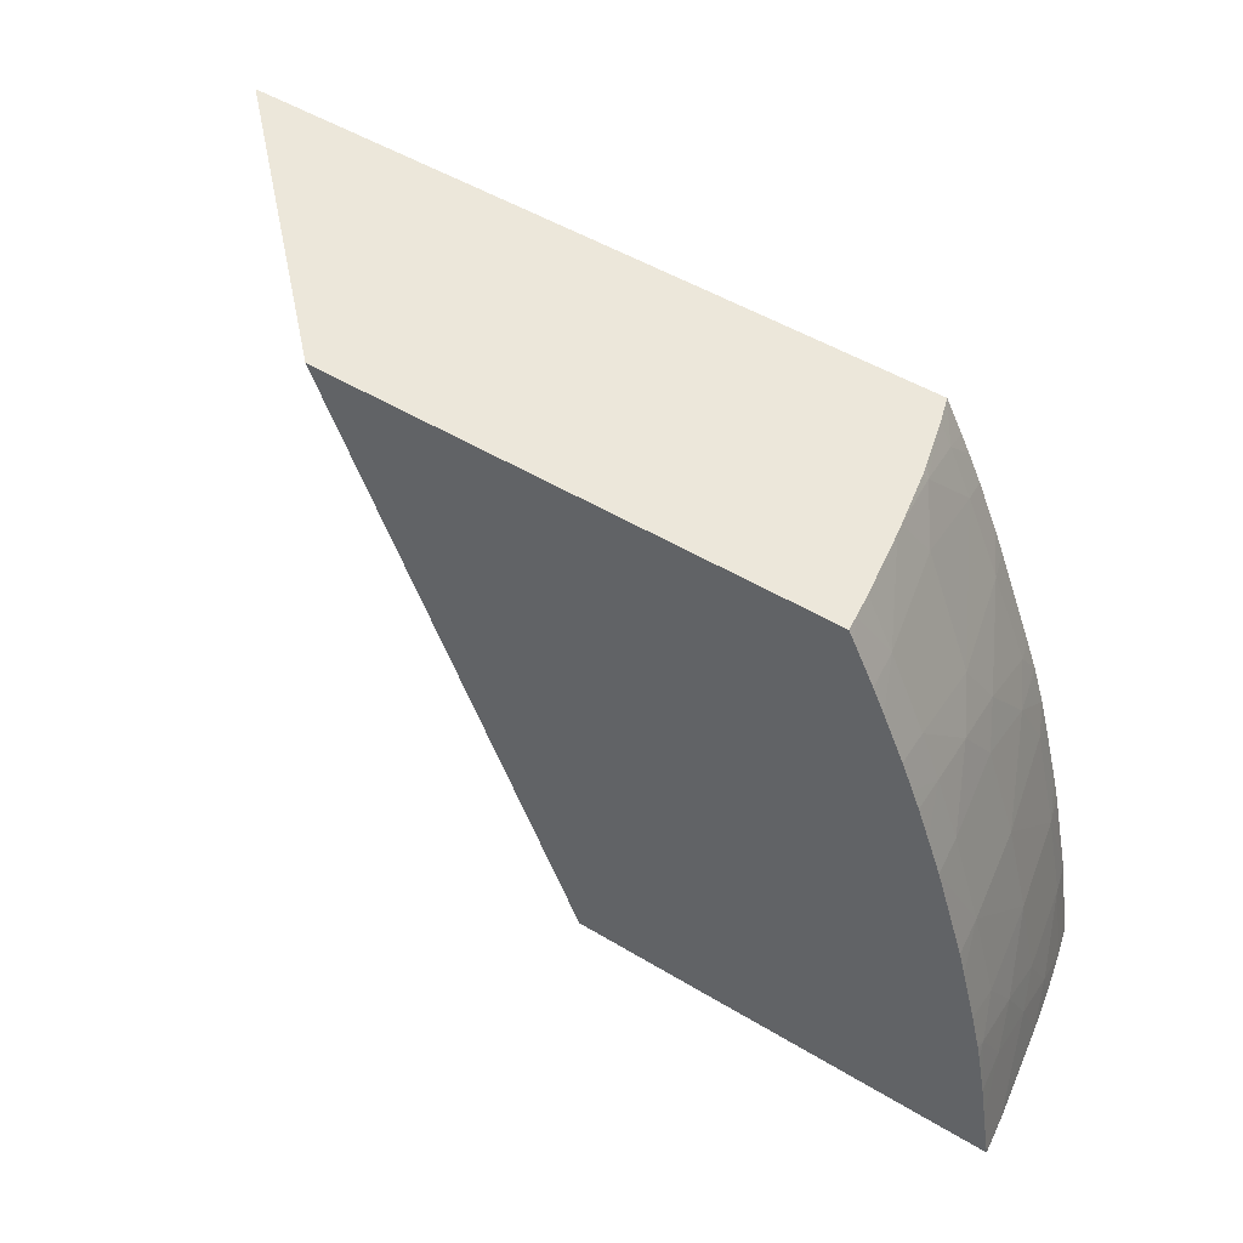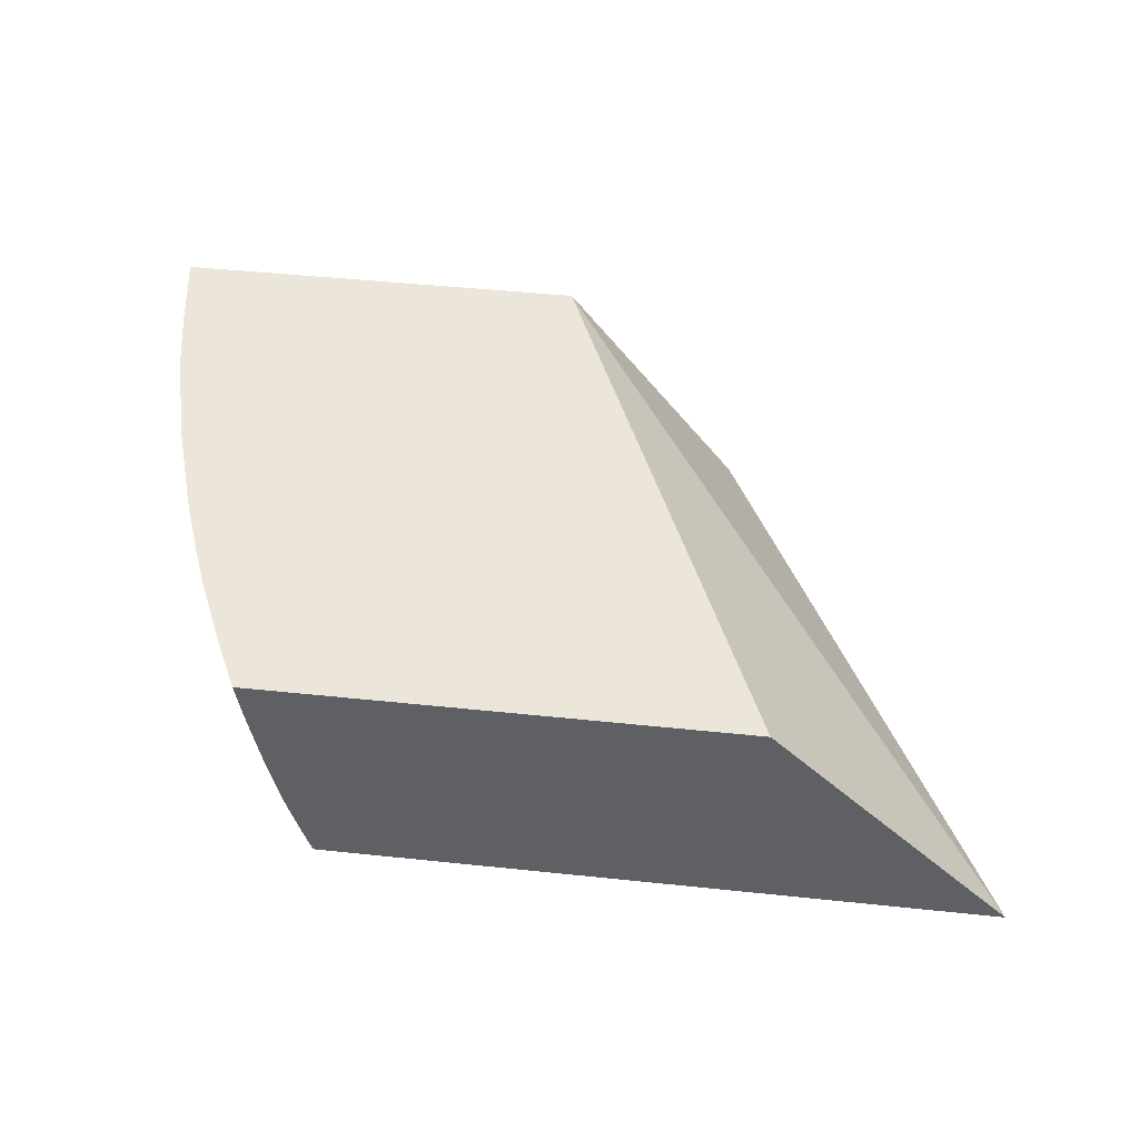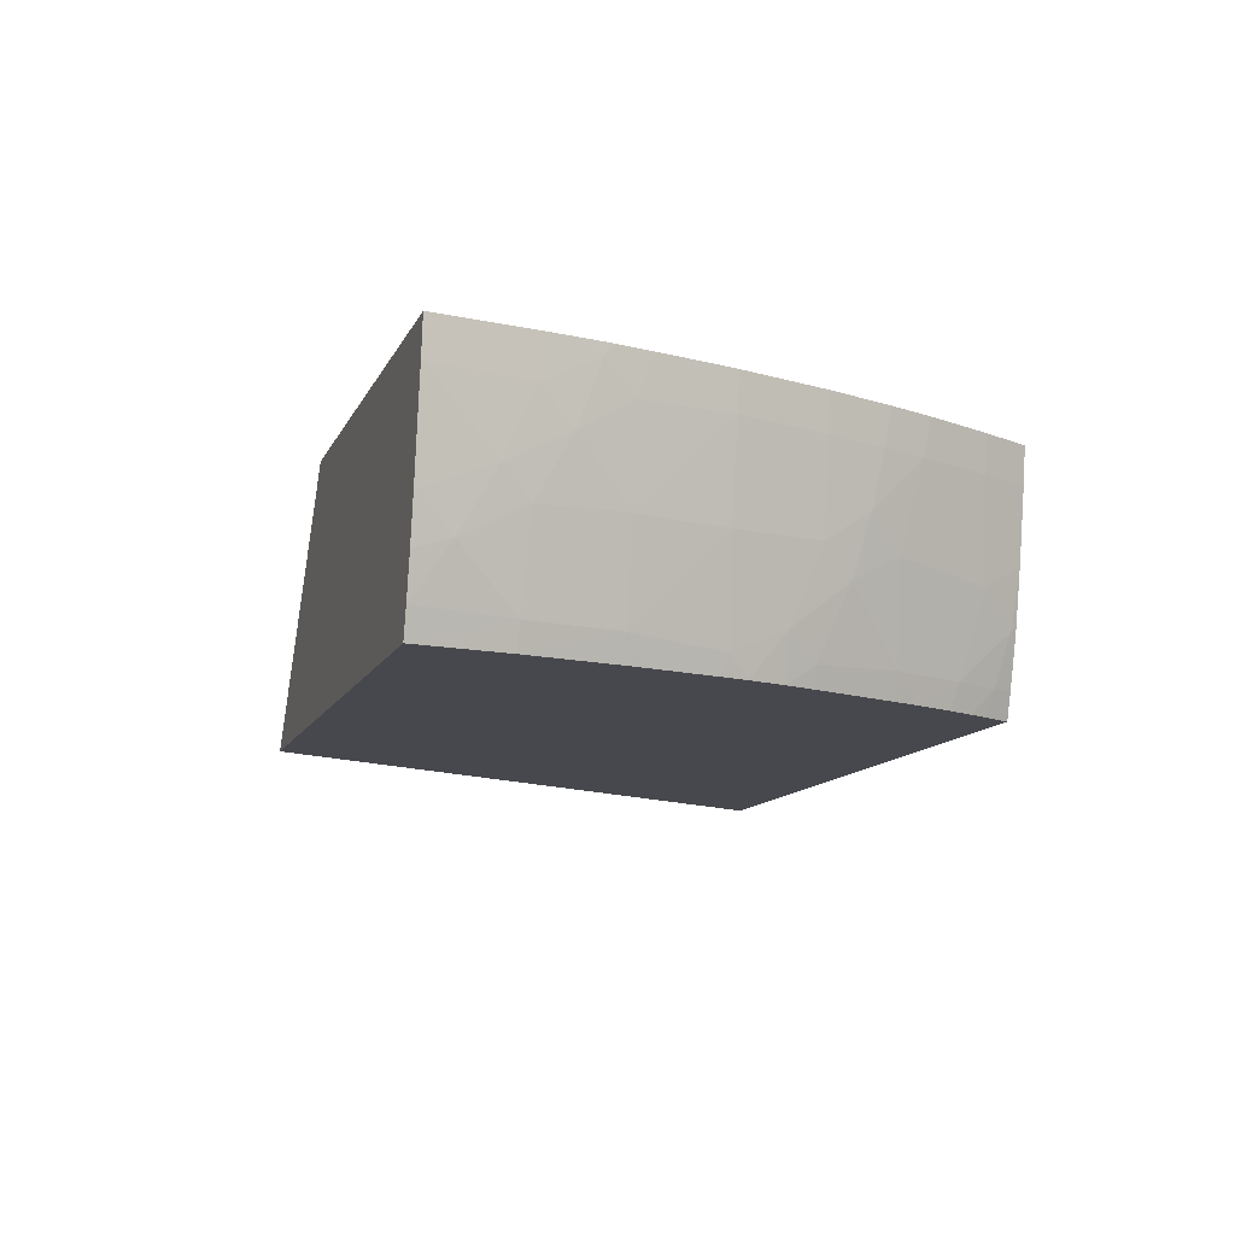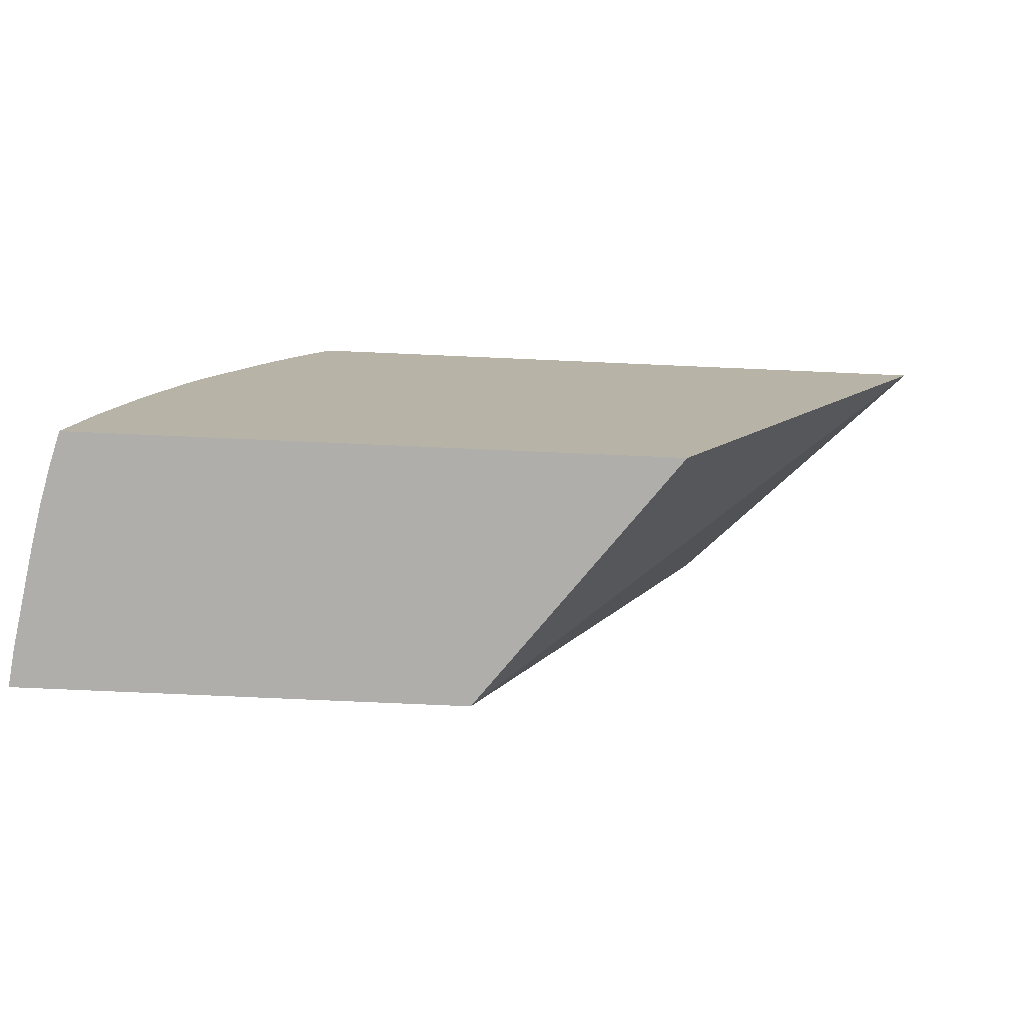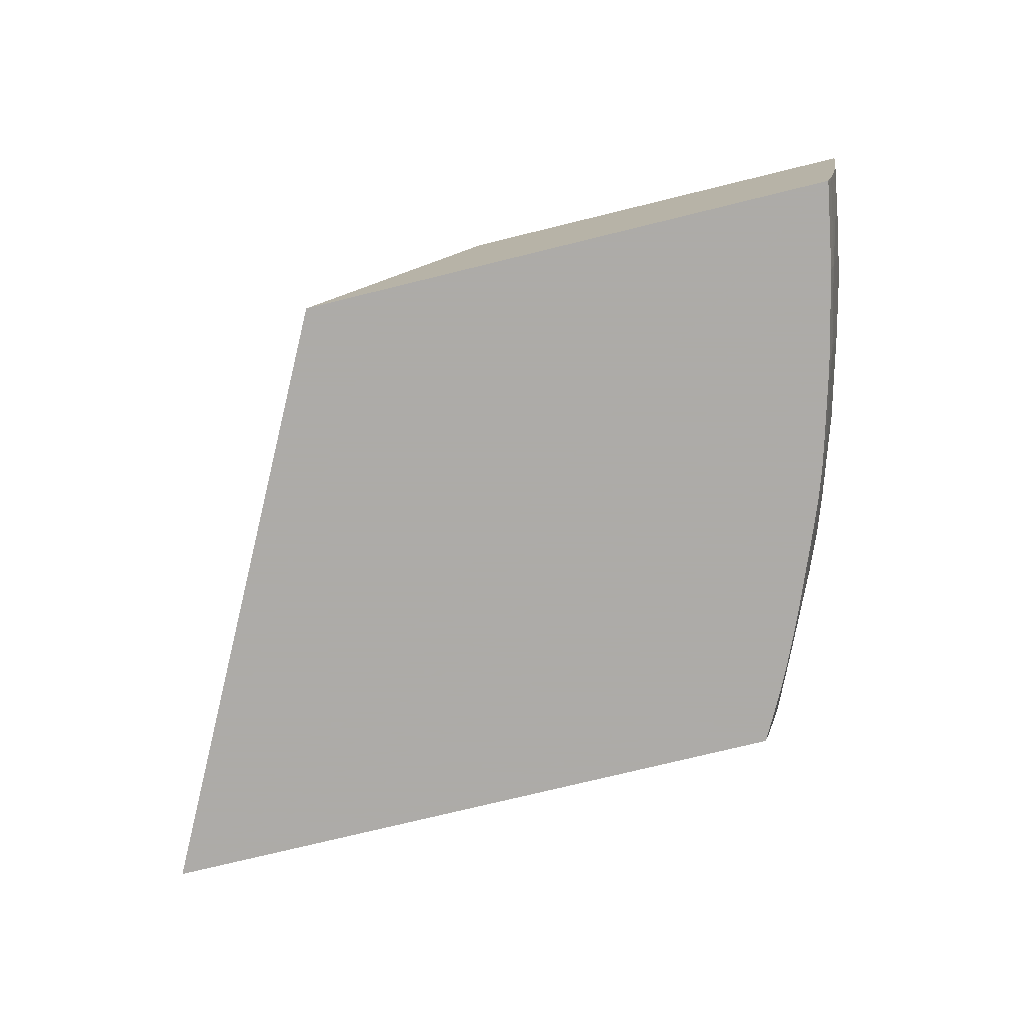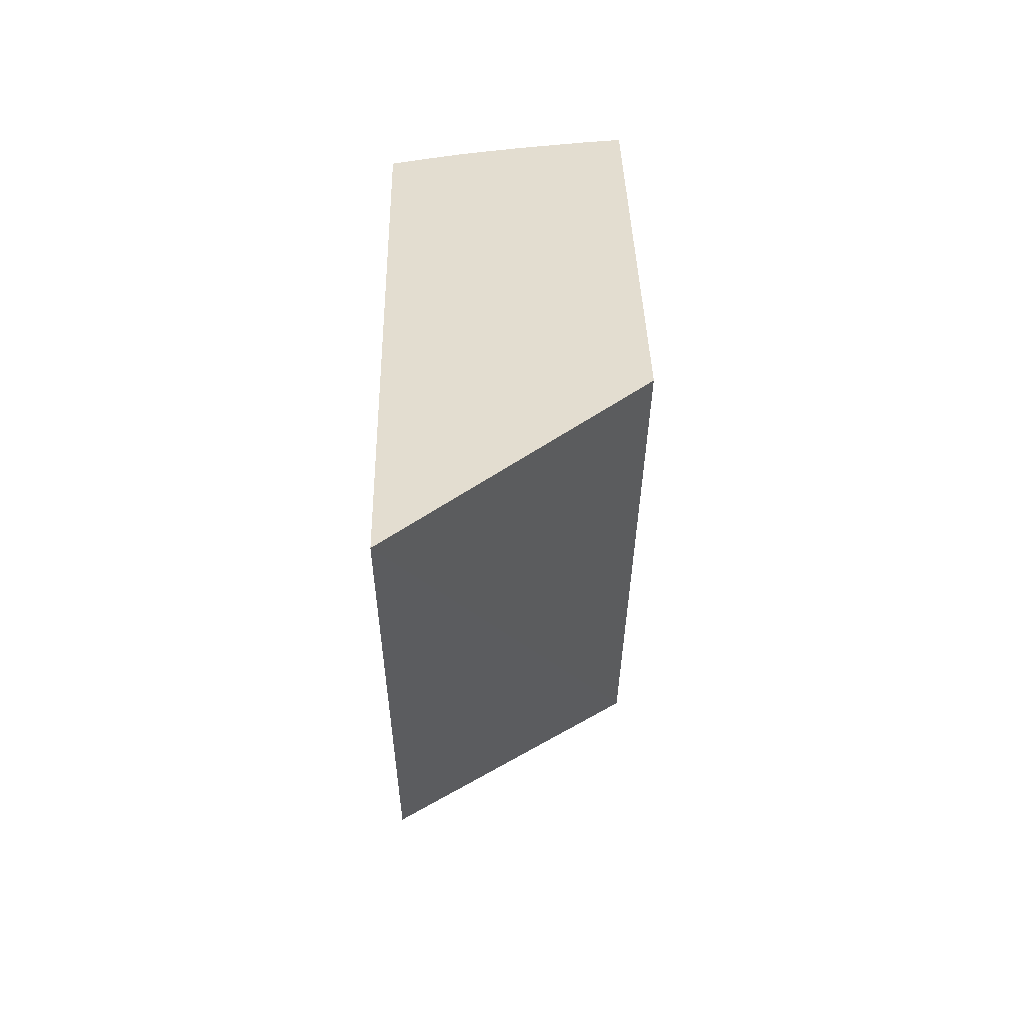
<metadata>
{"format":"obj","ext":"obj","renderer":"f3d","projection":"perspective","resolution":1024,"background":"white","views":[{"elev":50.5,"azim":33.4,"up":"+Y"},{"elev":46.7,"azim":-173.2,"up":"+Z"},{"elev":-11.9,"azim":72.5,"up":"+Z"},{"elev":-77.7,"azim":177.5,"up":"+Y"},{"elev":-76.5,"azim":13.7,"up":"+Z"},{"elev":35.6,"azim":-91.2,"up":"+Y"}]}
</metadata>
<code>
v 0.03772 0.01252 0.01665
v 0.03783 0.0123 0.01665
v 0.03768 0.01252 0.01634
v 0.02651 0.01252 0.01665
v 0.03828 0.01139 0.01665
v 0.03816 0.01139 0.01581
v 0.03763 0.01252 0.01603
v 0.02093 0.01252 0.01111
v 0.0322 -0.001021 0.01665
v 0.03853 0.01084 0.01665
v 0.03766 0.01156 0.01362
v 0.03735 0.01252 0.01438
v 0.0376 0.01252 0.01581
v 0.03899 0.009821 0.01665
v 0.03893 0.009681 0.01581
v 0.02795 -0.00102 0.01111
v 0.03651 0.01252 0.01111
v 0.04197 -0.001021 0.01665
v 0.0299 -0.001021 0.01186
v 0.03877 0.00918 0.01383
v 0.03746 0.01101 0.01169
v 0.03711 0.01236 0.01285
v 0.0373 0.01252 0.01416
v 0.03924 0.009206 0.01665
v 0.03935 0.008649 0.01581
v 0.03925 0.008396 0.01457
v 0.03003 -0.001021 0.01111
v 0.03652 0.01252 0.01114
v 0.03687 0.01184 0.01111
v 0.04186 -0.001021 0.01584
v 0.04186 -0.0009944 0.01581
v 0.04197 -0.001005 0.01665
v 0.0382 0.009323 0.01169
v 0.03911 0.008017 0.0132
v 0.03737 0.01083 0.01111
v 0.03708 0.01143 0.01111
v 0.03695 0.01204 0.01169
v 0.0378 0.00986 0.01111
v 0.03669 0.01252 0.01169
v 0.03697 0.01252 0.01268
v 0.03705 0.01252 0.01298
v 0.03941 0.00879 0.01665
v 0.03967 0.008087 0.01665
v 0.03997 0.007259 0.01665
v 0.03986 0.007259 0.01581
v 0.03949 0.007301 0.01383
v 0.04089 -0.001021 0.01111
v 0.04186 -0.001021 0.01581
v 0.04176 0.0002532 0.01665
v 0.0415 -0.001021 0.01374
v 0.04148 -0.0009533 0.01367
v 0.04136 0.0005356 0.0143
v 0.04149 0.001161 0.01575
v 0.03896 0.007301 0.01155
v 0.03883 0.007292 0.01111
v 0.03864 0.007777 0.01111
v 0.03802 0.009335 0.01111
v 0.03935 0.006641 0.01215
v 0.04064 0.005197 0.01665
v 0.04053 0.005197 0.01581
v 0.04016 0.005197 0.01375
v 0.04089 -0.001013 0.01111
v 0.04106 -0.001021 0.01173
v 0.04161 0.001123 0.01665
v 0.04146 -0.001021 0.01354
v 0.04123 -0.0002374 0.01292
v 0.04112 0.001161 0.01367
v 0.04123 0.00191 0.01502
v 0.04134 0.002388 0.0164
v 0.03908 0.006635 0.01111
v 0.03961 0.005344 0.01155
v 0.03936 0.00579 0.01111
v 0.04079 0.004636 0.01665
v 0.04112 0.003398 0.01665
v 0.04107 0.003098 0.01575
v 0.04071 0.003133 0.01375
v 0.04025 0.003133 0.01169
v 0.04088 -0.0009652 0.01111
v 0.04108 -0.001021 0.01182
v 0.04106 -0.0009533 0.01175
v 0.04141 0.002164 0.01665
v 0.04129 -0.001021 0.01267
v 0.0407 0.00107 0.01169
v 0.04131 0.002628 0.01665
v 0.04135 0.002453 0.01665
v 0.03954 0.005166 0.01111
v 0.03993 0.003723 0.01111
v 0.04008 0.003163 0.01111
v 0.04054 0.00107 0.01111
f 1 2 3
f 1 3 7
f 1 7 13
f 1 13 12
f 1 12 23
f 1 23 41
f 1 41 40
f 1 40 39
f 1 39 28
f 1 28 17
f 1 17 8
f 1 8 4
f 1 4 9
f 1 9 18
f 1 18 32
f 1 32 49
f 1 49 64
f 1 64 81
f 1 81 85
f 1 85 84
f 1 84 74
f 1 74 73
f 1 73 59
f 1 59 44
f 1 44 43
f 1 43 42
f 1 42 24
f 1 24 14
f 1 14 10
f 1 10 5
f 1 5 2
f 2 5 6
f 2 6 3
f 3 6 7
f 4 8 9
f 5 10 6
f 6 11 12
f 6 12 13
f 6 13 7
f 6 10 14
f 6 14 15
f 6 15 11
f 8 16 9
f 8 17 29
f 8 29 36
f 8 36 35
f 8 35 38
f 8 38 57
f 8 57 56
f 8 56 55
f 8 55 70
f 8 70 72
f 8 72 86
f 8 86 87
f 8 87 88
f 8 88 89
f 8 89 78
f 8 78 62
f 8 62 47
f 8 47 27
f 8 27 16
f 9 16 19
f 9 19 27
f 9 27 47
f 9 47 63
f 9 63 79
f 9 79 82
f 9 82 65
f 9 65 50
f 9 50 48
f 9 48 30
f 9 30 18
f 11 15 20
f 11 20 21
f 11 21 22
f 11 22 23
f 11 23 12
f 14 24 15
f 15 24 25
f 15 25 26
f 15 26 20
f 16 27 19
f 17 28 29
f 18 30 31
f 18 31 32
f 20 33 21
f 20 26 34
f 20 34 33
f 21 35 36
f 21 36 37
f 21 37 22
f 21 33 38
f 21 38 35
f 22 37 39
f 22 39 40
f 22 40 41
f 22 41 23
f 24 42 25
f 25 42 43
f 25 43 44
f 25 44 45
f 25 45 26
f 26 46 34
f 26 45 46
f 28 39 37
f 28 37 29
f 29 37 36
f 30 48 31
f 31 49 32
f 31 48 50
f 31 50 51
f 31 51 52
f 31 52 53
f 31 53 49
f 33 34 54
f 33 54 55
f 33 55 56
f 33 56 57
f 33 57 38
f 34 46 58
f 34 58 54
f 44 59 60
f 44 60 45
f 45 60 61
f 45 61 46
f 46 61 58
f 47 62 63
f 49 53 64
f 50 65 51
f 51 65 66
f 51 66 52
f 52 66 67
f 52 67 68
f 52 68 53
f 53 68 69
f 53 69 64
f 54 58 70
f 54 70 55
f 58 61 71
f 58 71 72
f 58 72 70
f 59 73 60
f 60 73 74
f 60 74 75
f 60 75 76
f 60 76 61
f 61 76 77
f 61 77 71
f 62 78 63
f 63 78 80
f 63 80 79
f 64 69 81
f 65 82 66
f 66 82 79
f 66 79 80
f 66 80 83
f 66 83 67
f 67 83 76
f 67 76 68
f 68 76 75
f 68 75 69
f 69 75 74
f 69 74 84
f 69 84 85
f 69 85 81
f 71 86 72
f 71 77 87
f 71 87 86
f 76 83 77
f 77 88 87
f 77 83 89
f 77 89 88
f 78 89 83
f 78 83 80

</code>
